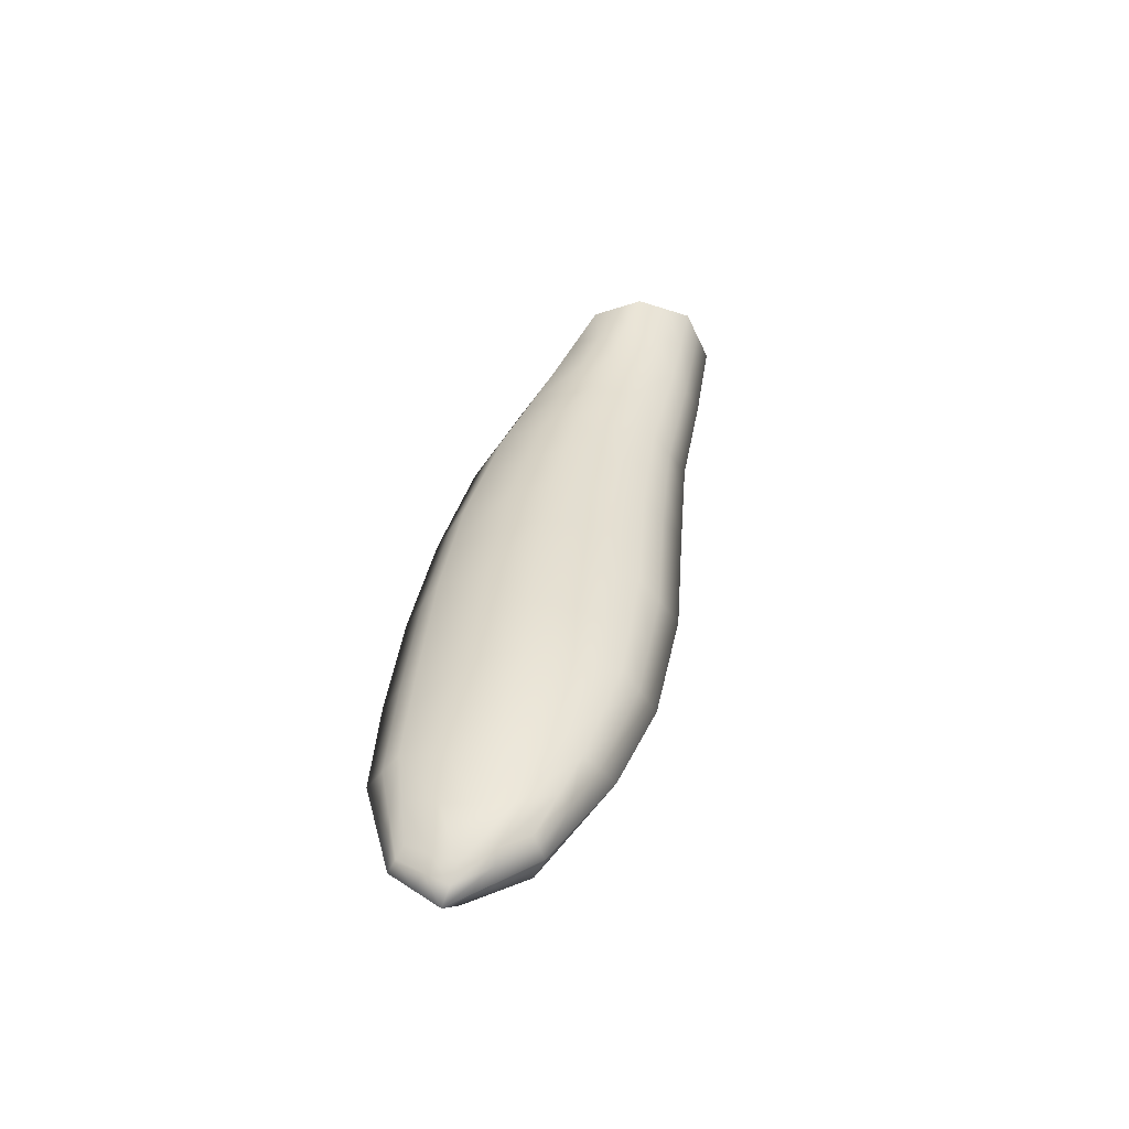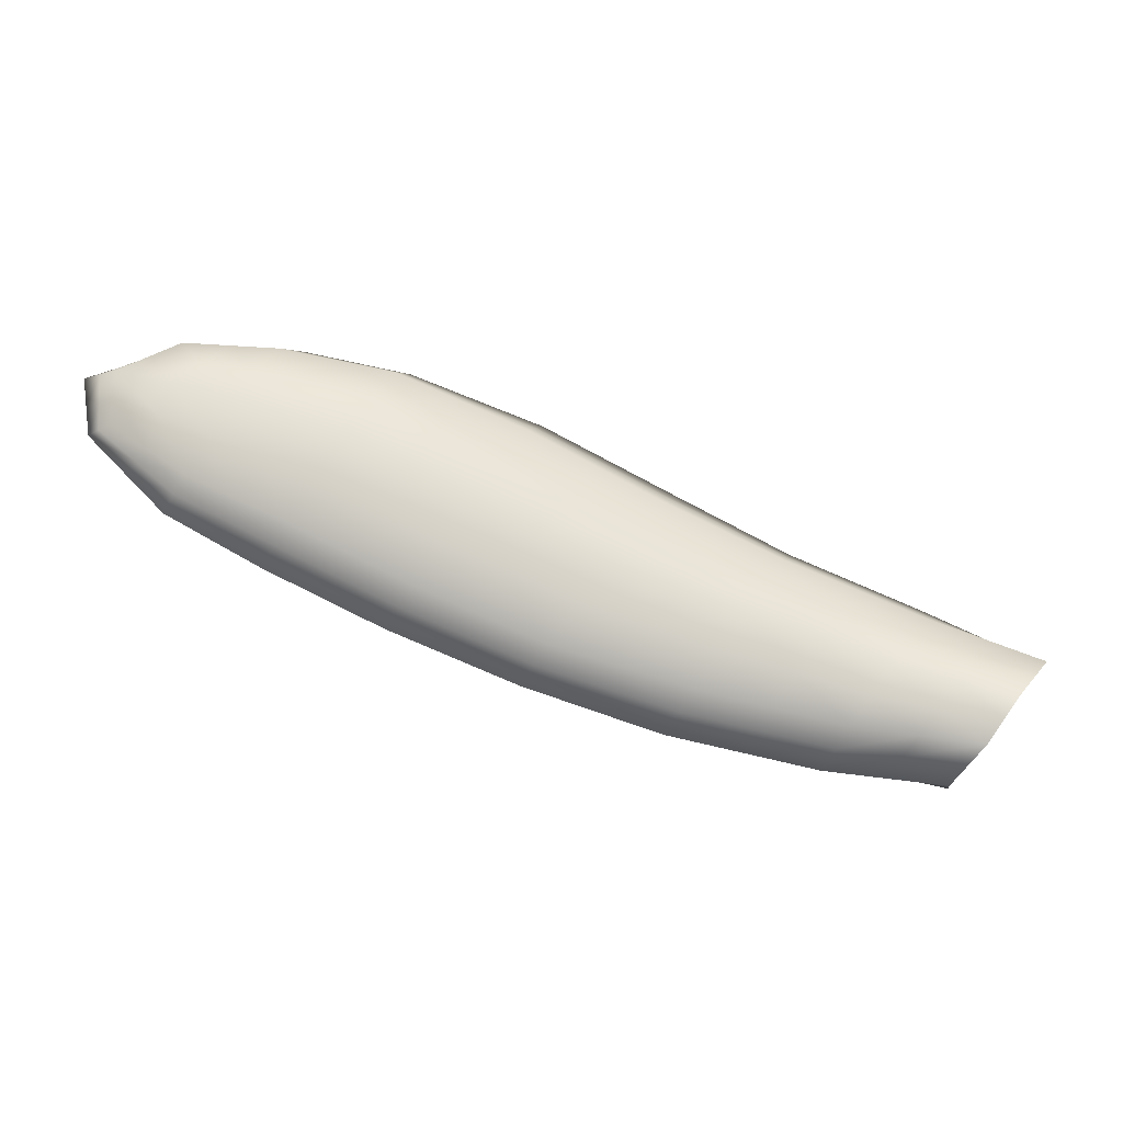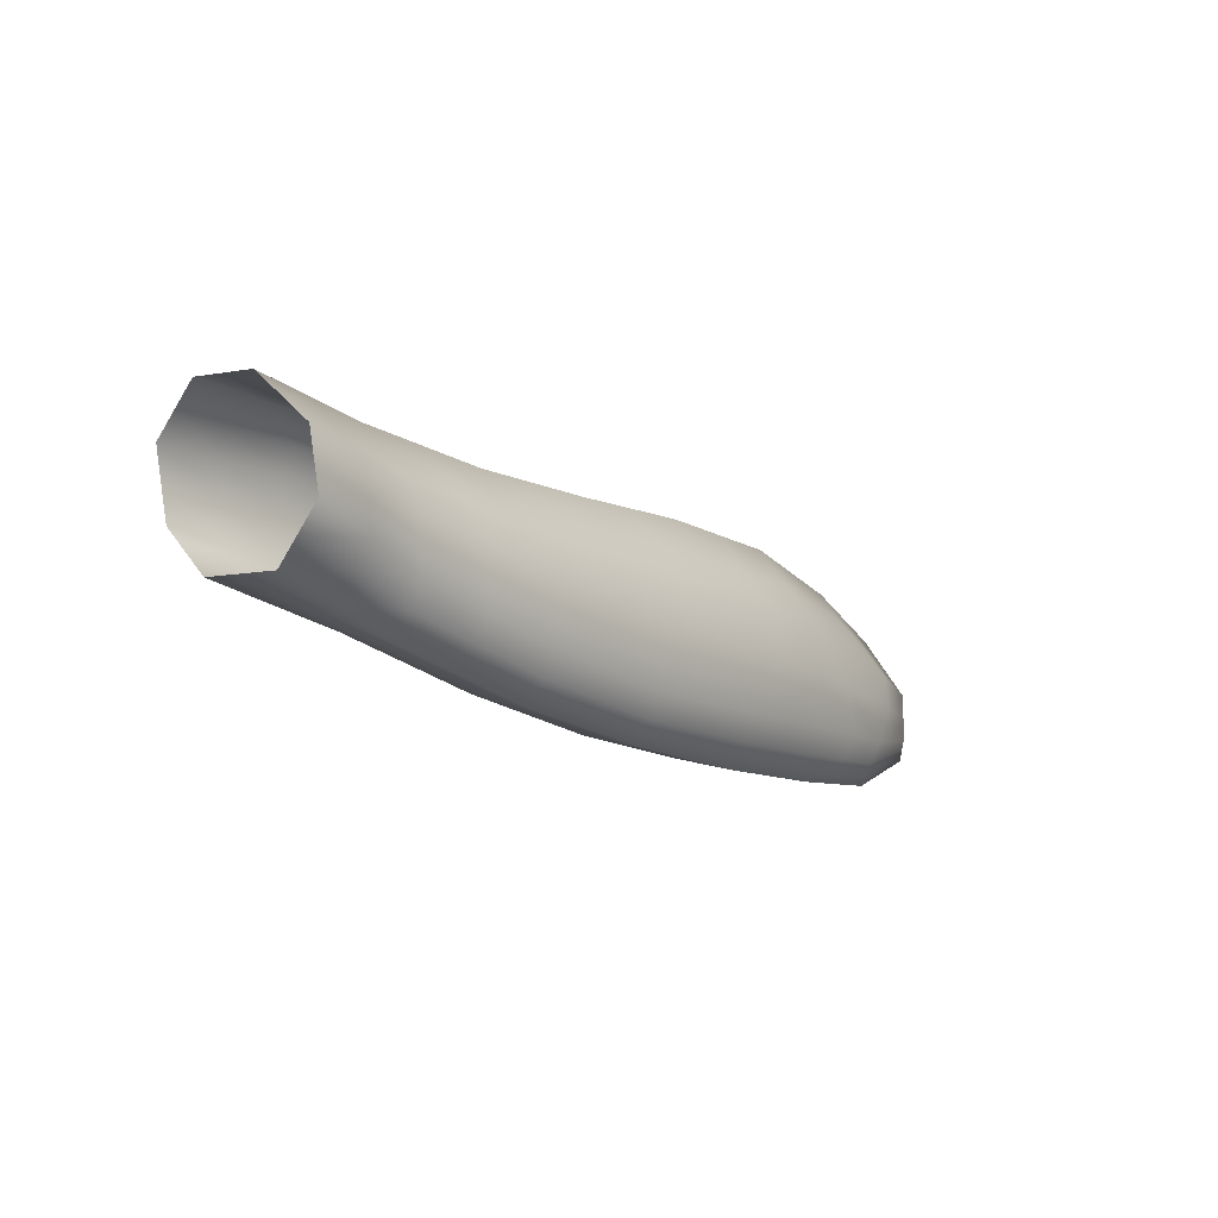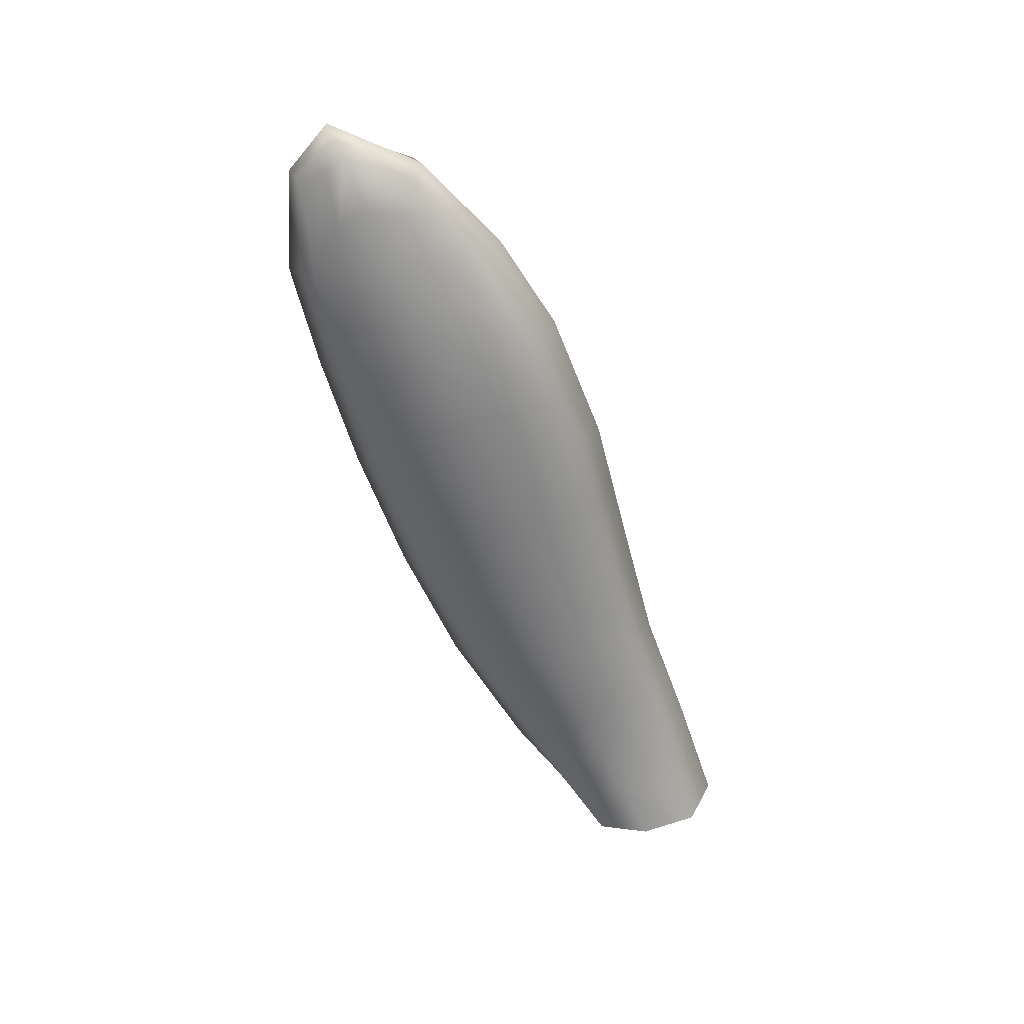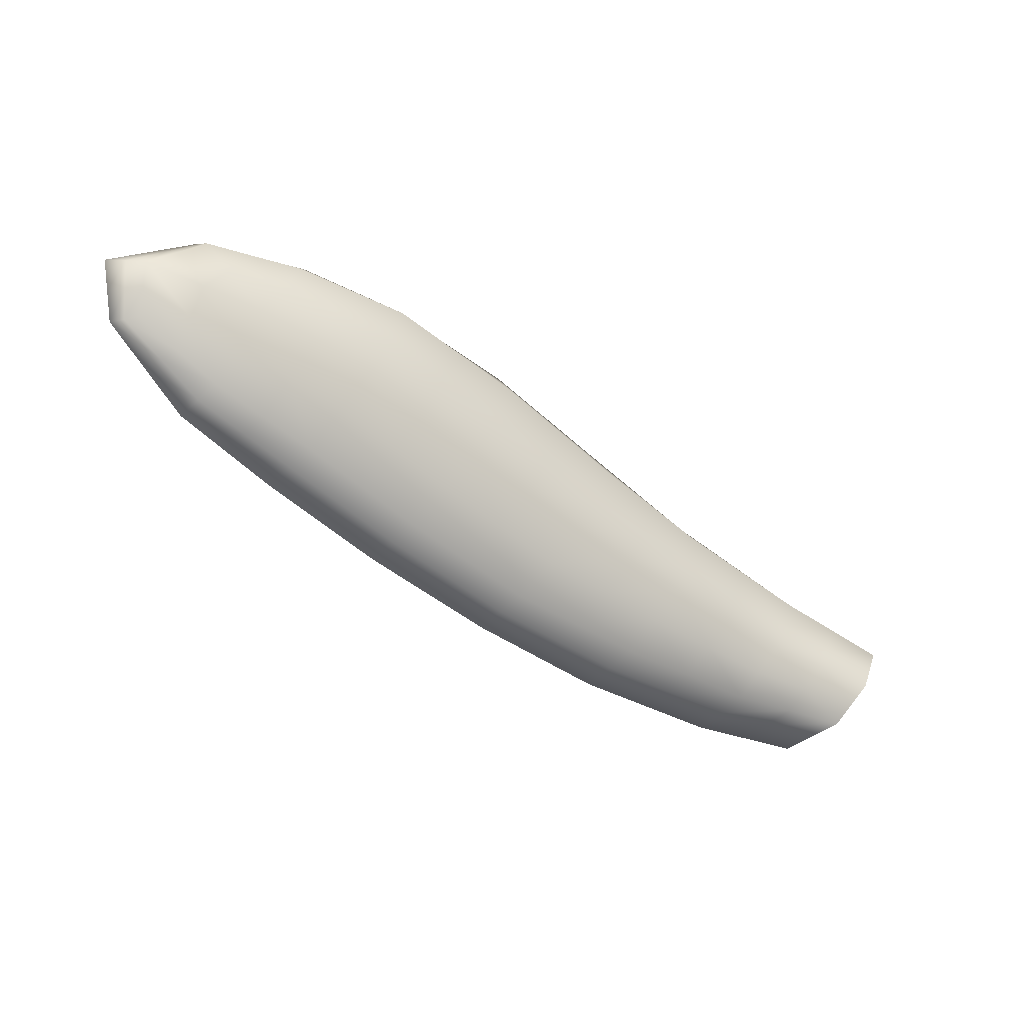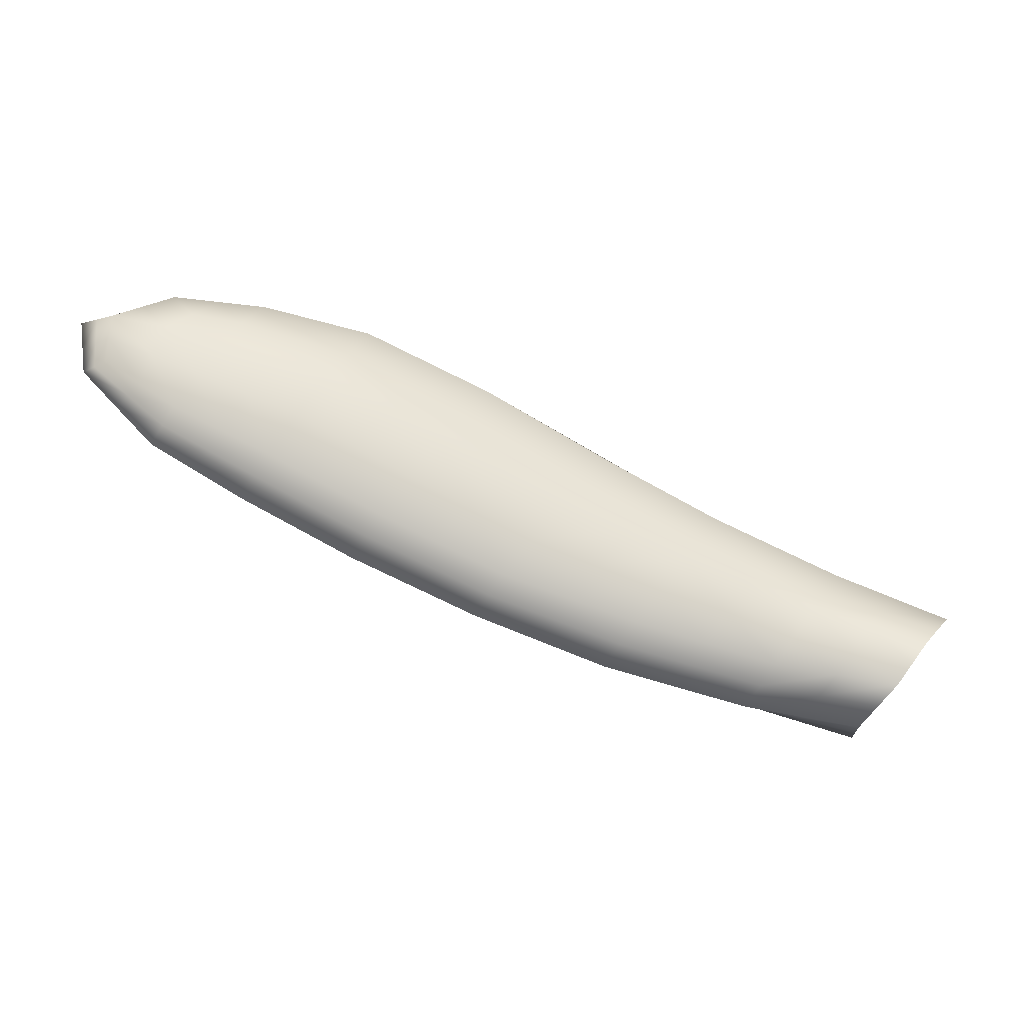
<metadata>
{"format":"obj","ext":"obj","renderer":"f3d","projection":"perspective","resolution":1024,"background":"white","views":[{"elev":35.0,"azim":121.5,"up":"+Z"},{"elev":-25.7,"azim":173.3,"up":"+Y"},{"elev":-42.6,"azim":-48.0,"up":"+Y"},{"elev":-58.3,"azim":131.5,"up":"+Z"},{"elev":-18.7,"azim":147.4,"up":"+Y"},{"elev":-33.0,"azim":167.6,"up":"+Y"}]}
</metadata>
<code>
o dogTail_12226_Dog_v2_l3.002
v 11.25 1.109 31.13
v 11.14 1.061 31.13
v 11.15 1.042 31.18
v 11.26 1.084 31.17
v 11.34 0.9718 31.17
v 11.22 0.9561 31.19
v 11.24 0.9366 31.13
v 11.35 0.9459 31.13
v 11.19 0.9983 31.21
v 11.3 1.025 31.19
v 11.74 1.33 31.12
v 11.61 1.282 31.12
v 11.63 1.249 31.17
v 11.75 1.303 31.17
v 11.85 1.145 31.17
v 11.73 1.089 31.17
v 11.75 1.064 31.12
v 11.86 1.117 31.12
v 11.68 1.166 31.2
v 11.8 1.228 31.19
v 11.49 1.218 31.12
v 11.37 1.16 31.13
v 11.39 1.131 31.17
v 11.51 1.185 31.17
v 11.43 1.063 31.2
v 11.56 1.108 31.2
v 11.48 0.9994 31.17
v 11.61 1.038 31.17
v 11.5 0.9736 31.13
v 11.63 1.014 31.13
v 11.84 1.348 31.12
v 11.86 1.327 31.16
v 11.96 1.167 31.12
v 11.94 1.193 31.16
v 11.91 1.269 31.17
v 12.01 1.301 31.15
v 11.95 1.336 31.15
v 11.95 1.345 31.12
v 12.03 1.243 31.12
v 12.01 1.248 31.14
v 12.04 1.303 31.12
v 11.26 1.084 31.09
v 11.15 1.041 31.08
v 11.33 0.9717 31.08
v 11.22 0.955 31.07
v 11.3 1.025 31.06
v 11.19 0.9969 31.05
v 11.75 1.302 31.07
v 11.63 1.248 31.07
v 11.84 1.144 31.08
v 11.73 1.089 31.08
v 11.8 1.226 31.05
v 11.68 1.165 31.05
v 11.51 1.184 31.07
v 11.39 1.132 31.08
v 11.55 1.109 31.05
v 11.43 1.066 31.06
v 11.61 1.038 31.08
v 11.48 1.001 31.08
v 11.86 1.325 31.08
v 11.94 1.19 31.09
v 11.91 1.266 31.07
v 12.01 1.299 31.09
v 11.95 1.334 31.09
v 12.01 1.247 31.1
v 12 1.324 31.12
v 11.45 1.158 31.17
v 11.38 1.146 31.15
v 11.21 1.063 31.18
v 11.19 1.085 31.13
v 11.26 1.097 31.15
v 11.29 0.9412 31.13
v 11.28 0.9639 31.18
v 11.34 0.9588 31.15
v 11.28 0.9634 31.08
v 11.62 1.266 31.15
v 11.43 0.9597 31.13
v 11.69 1.276 31.17
v 11.25 1.012 31.2
v 11.17 1.02 31.19
v 11.28 1.055 31.18
v 11.24 1.011 31.06
v 11.74 1.317 31.15
v 11.67 1.306 31.12
v 11.81 1.09 31.12
v 11.74 1.076 31.15
v 11.79 1.117 31.17
v 11.85 1.131 31.15
v 11.91 1.142 31.12
v 11.74 1.197 31.2
v 11.69 1.039 31.13
v 11.65 1.207 31.19
v 11.78 1.265 31.18
v 11.93 1.231 31.17
v 11.74 1.195 31.05
v 11.2 0.9772 31.2
v 11.32 0.9985 31.18
v 11.57 1.217 31.17
v 11.71 1.127 31.18
v 11.82 1.186 31.18
v 11.79 1.116 31.08
v 11.98 1.318 31.15
v 11.37 1.044 31.19
v 11.23 0.9463 31.16
v 11.43 1.189 31.13
v 11.5 1.202 31.15
v 11.41 1.097 31.18
v 11.45 1.158 31.08
v 11.53 1.146 31.19
v 11.5 1.086 31.2
v 11.54 1.019 31.17
v 11.58 1.073 31.18
v 11.46 1.031 31.18
v 11.55 1.25 31.12
v 11.56 0.9939 31.13
v 11.49 0.9865 31.15
v 11.62 1.026 31.15
v 11.96 1.285 31.16
v 11.85 1.338 31.14
v 11.91 1.332 31.15
v 11.81 1.315 31.17
v 11.79 1.339 31.12
v 11.81 1.314 31.08
v 11.95 1.18 31.14
v 11.89 1.169 31.16
v 12.01 1.273 31.1
v 12.02 1.245 31.13
v 11.92 1.228 31.08
v 11.89 1.298 31.17
v 11.31 1.135 31.13
v 11.95 1.34 31.13
v 11.89 1.346 31.12
v 12.04 1.273 31.12
v 11.98 1.22 31.15
v 11.99 1.205 31.12
v 11.98 1.218 31.09
v 11.85 1.248 31.18
v 11.14 1.052 31.16
v 11.7 1.127 31.06
v 12.03 1.302 31.13
v 11.21 1.062 31.08
v 11.38 1.146 31.1
v 11.67 1.063 31.17
v 11.49 1.087 31.06
v 11.25 1.097 31.11
v 11.41 0.9863 31.08
v 11.36 1.045 31.06
v 11.34 0.9588 31.11
v 11.69 1.275 31.07
v 11.28 1.054 31.07
v 11.17 1.019 31.06
v 11.62 1.137 31.2
v 11.62 1.265 31.1
v 11.74 1.316 31.1
v 11.85 1.13 31.1
v 11.95 1.179 31.1
v 11.77 1.264 31.06
v 11.65 1.206 31.06
v 11.2 0.976 31.06
v 11.41 0.9856 31.17
v 11.33 1.108 31.17
v 11.82 1.185 31.07
v 11.32 1.108 31.08
v 11.98 1.317 31.09
v 11.67 1.063 31.08
v 11.5 1.201 31.1
v 11.41 1.099 31.07
v 11.53 1.146 31.06
v 11.54 1.02 31.08
v 11.45 1.033 31.07
v 11.58 1.073 31.07
v 11.49 0.9872 31.1
v 11.62 1.026 31.1
v 11.91 1.33 31.09
v 11.96 1.283 31.08
v 11.89 1.167 31.08
v 12.02 1.245 31.11
v 11.32 0.9983 31.07
v 11.85 1.246 31.06
v 11.62 1.137 31.05
v 11.57 1.216 31.07
v 11.88 1.296 31.07
v 11.85 1.337 31.1
v 11.95 1.339 31.11
v 12.01 1.274 31.14
v 11.74 1.076 31.1
v 11.23 0.9458 31.1
v 12.03 1.301 31.11
v 11.14 1.051 31.1
v 11.52 1.053 31.07
v 11.42 0.973 31.11
v 11.93 1.308 31.16
v 11.83 1.28 31.07
v 11.39 1.016 31.07
v 11.9 1.155 31.14
v 11.34 1.077 31.07
v 11.59 1.176 31.06
v 11.26 0.9871 31.07
v 11.23 1.037 31.07
v 11.47 1.123 31.07
v 11.99 1.32 31.11
v 11.35 1.076 31.18
v 11.26 0.9879 31.19
v 11.87 1.207 31.07
v 11.8 1.327 31.14
v 11.83 1.282 31.17
v 11.93 1.306 31.08
v 11.9 1.338 31.1
v 12.03 1.274 31.13
v 11.99 1.212 31.11
v 11.99 1.213 31.13
v 11.32 1.121 31.11
v 11.8 1.326 31.1
v 11.9 1.155 31.1
v 11.99 1.321 31.13
v 11.9 1.339 31.14
v 11.97 1.251 31.09
v 11.44 1.174 31.15
v 11.55 1.006 31.15
v 11.55 1.007 31.1
v 11.97 1.252 31.15
v 11.68 1.051 31.1
v 12.02 1.273 31.11
v 11.64 1.1 31.07
v 11.64 1.1 31.18
v 11.87 1.209 31.17
v 11.56 1.233 31.1
v 11.52 1.052 31.18
v 11.39 1.015 31.18
v 11.8 1.104 31.15
v 11.59 1.177 31.19
v 11.68 1.291 31.15
v 11.76 1.157 31.18
v 11.68 1.051 31.15
v 11.68 1.291 31.1
v 11.29 0.9526 31.16
v 11.76 1.156 31.07
v 11.71 1.235 31.06
v 11.71 1.236 31.18
v 11.2 1.074 31.15
v 11.42 0.9727 31.15
v 11.56 1.234 31.15
v 11.32 1.121 31.15
v 11.2 1.074 31.1
v 11.23 1.037 31.19
v 11.8 1.103 31.1
v 11.44 1.174 31.1
v 11.47 1.122 31.18
v 11.28 0.9523 31.1
f 249 148 8 72
f 248 109 24 67
f 247 166 54 108
f 246 155 18 85
f 245 81 4 69
f 244 145 42 141
f 243 71 4 161
f 242 114 21 106
f 241 160 5 74
f 240 71 1 70
f 239 93 14 78
f 238 157 52 95
f 237 101 51 139
f 236 74 5 73
f 235 154 48 149
f 234 143 28 117
f 233 100 20 90
f 232 83 11 84
f 231 98 24 109
f 230 88 15 87
f 229 103 10 97
f 228 112 26 110
f 227 153 49 181
f 226 137 20 100
f 225 152 26 112
f 224 165 58 171
f 223 133 39 177
f 222 186 17 91
f 221 94 34 134
f 220 115 29 172
f 219 117 28 111
f 218 106 21 105
f 217 136 61 128
f 216 119 32 120
f 215 140 41 66
f 214 156 33 89
f 213 122 31 183
f 212 130 22 142
f 211 135 39 127
f 210 177 39 135
f 209 133 41 140
f 208 184 64 174
f 207 175 62 182
f 206 121 14 93
f 205 122 11 83
f 204 179 62 128
f 203 97 10 79
f 202 161 4 81
f 201 184 38 66
f 200 168 56 144
f 199 150 46 82
f 198 75 45 159
f 197 158 53 180
f 196 163 55 167
f 195 125 15 88
f 194 147 57 170
f 193 157 48 123
f 192 118 36 102
f 191 172 29 77
f 190 171 58 169
f 170 190 169 59
f 57 144 190 170
f 144 56 171 190
f 148 191 77 8
f 44 146 191 148
f 146 59 172 191
f 120 192 102 37
f 32 129 192 120
f 129 35 118 192
f 182 193 123 60
f 62 179 193 182
f 179 52 157 193
f 146 194 170 59
f 44 178 194 146
f 178 46 147 194
f 89 195 88 18
f 33 124 195 89
f 124 34 125 195
f 147 196 167 57
f 46 150 196 147
f 150 42 163 196
f 168 197 180 56
f 54 181 197 168
f 181 49 158 197
f 82 198 159 47
f 46 178 198 82
f 178 44 75 198
f 151 199 82 47
f 43 141 199 151
f 141 42 150 199
f 167 200 144 57
f 55 108 200 167
f 108 54 168 200
f 188 201 66 41
f 63 164 201 188
f 164 64 184 201
f 103 202 81 10
f 25 107 202 103
f 107 23 161 202
f 96 203 79 9
f 6 73 203 96
f 73 5 97 203
f 176 204 128 61
f 50 162 204 176
f 162 52 179 204
f 121 205 83 14
f 32 119 205 121
f 119 31 122 205
f 137 206 93 20
f 35 129 206 137
f 129 32 121 206
f 174 207 182 60
f 64 164 207 174
f 164 63 175 207
f 183 208 174 60
f 31 132 208 183
f 132 38 184 208
f 185 209 140 36
f 40 127 209 185
f 127 39 133 209
f 156 210 135 33
f 61 136 210 156
f 136 65 177 210
f 134 211 127 40
f 34 124 211 134
f 124 33 135 211
f 163 212 142 55
f 42 145 212 163
f 145 1 130 212
f 123 213 183 60
f 48 154 213 123
f 154 11 122 213
f 155 214 89 18
f 50 176 214 155
f 176 61 156 214
f 131 215 66 38
f 37 102 215 131
f 102 36 140 215
f 131 216 120 37
f 38 132 216 131
f 132 31 119 216
f 175 217 128 62
f 63 126 217 175
f 126 65 136 217
f 68 218 105 22
f 23 67 218 68
f 67 24 106 218
f 116 219 111 27
f 29 115 219 116
f 115 30 117 219
f 169 220 172 59
f 58 173 220 169
f 173 30 115 220
f 185 221 134 40
f 36 118 221 185
f 118 35 94 221
f 173 222 91 30
f 58 165 222 173
f 165 51 186 222
f 126 223 177 65
f 63 188 223 126
f 188 41 133 223
f 180 224 171 56
f 53 139 224 180
f 139 51 165 224
f 143 225 112 28
f 16 99 225 143
f 99 19 152 225
f 125 226 100 15
f 34 94 226 125
f 94 35 137 226
f 166 227 181 54
f 21 114 227 166
f 114 12 153 227
f 113 228 110 25
f 27 111 228 113
f 111 28 112 228
f 160 229 97 5
f 27 113 229 160
f 113 25 103 229
f 86 230 87 16
f 17 85 230 86
f 85 18 88 230
f 152 231 109 26
f 19 92 231 152
f 92 13 98 231
f 76 232 84 12
f 13 78 232 76
f 78 14 83 232
f 99 233 90 19
f 16 87 233 99
f 87 15 100 233
f 91 234 117 30
f 17 86 234 91
f 86 16 143 234
f 153 235 149 49
f 12 84 235 153
f 84 11 154 235
f 104 236 73 6
f 7 72 236 104
f 72 8 74 236
f 95 237 139 53
f 52 162 237 95
f 162 50 101 237
f 158 238 95 53
f 49 149 238 158
f 149 48 157 238
f 92 239 78 13
f 19 90 239 92
f 90 20 93 239
f 138 240 70 2
f 3 69 240 138
f 69 4 71 240
f 77 241 74 8
f 29 116 241 77
f 116 27 160 241
f 98 242 106 24
f 13 76 242 98
f 76 12 114 242
f 68 243 161 23
f 22 130 243 68
f 130 1 71 243
f 189 244 141 43
f 2 70 244 189
f 70 1 145 244
f 80 245 69 3
f 9 79 245 80
f 79 10 81 245
f 186 246 85 17
f 51 101 246 186
f 101 50 155 246
f 142 247 108 55
f 22 105 247 142
f 105 21 166 247
f 107 248 67 23
f 25 110 248 107
f 110 26 109 248
f 187 249 72 7
f 45 75 249 187
f 75 44 148 249

</code>
